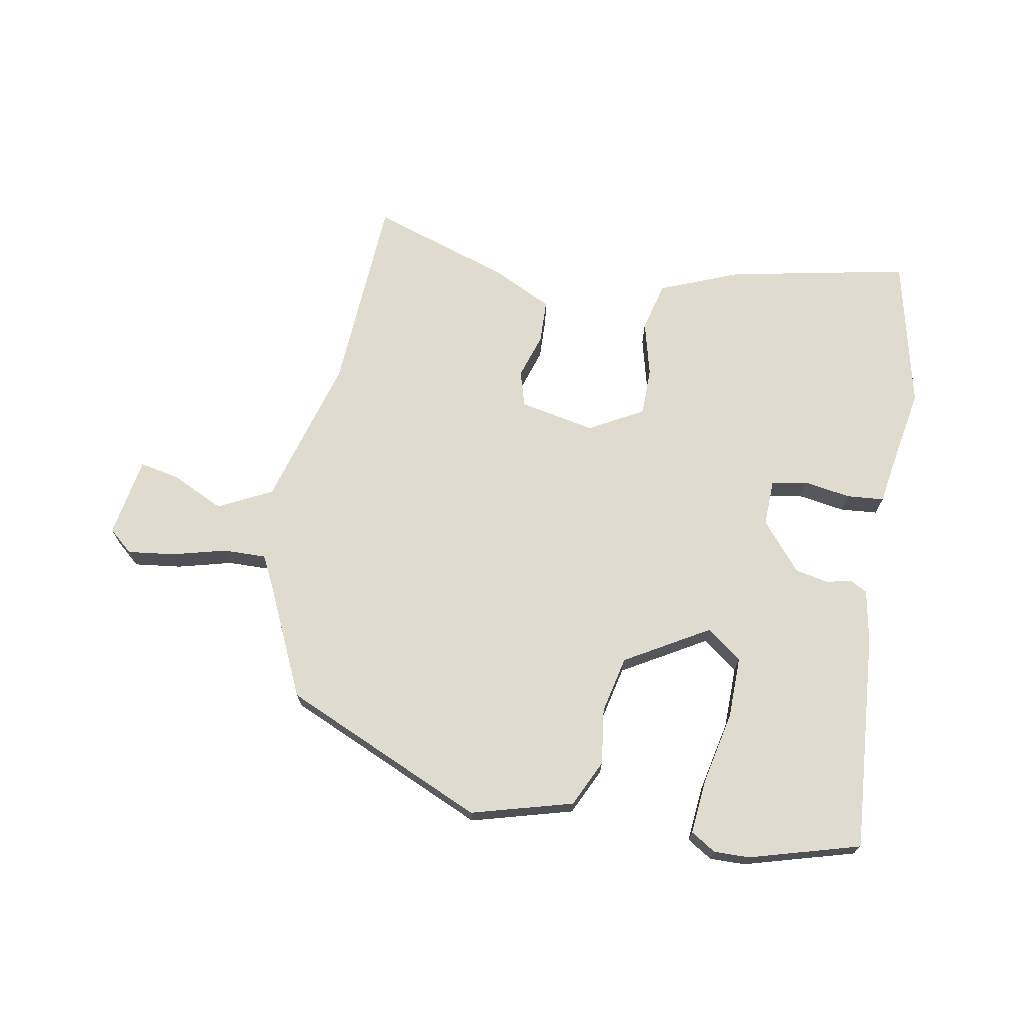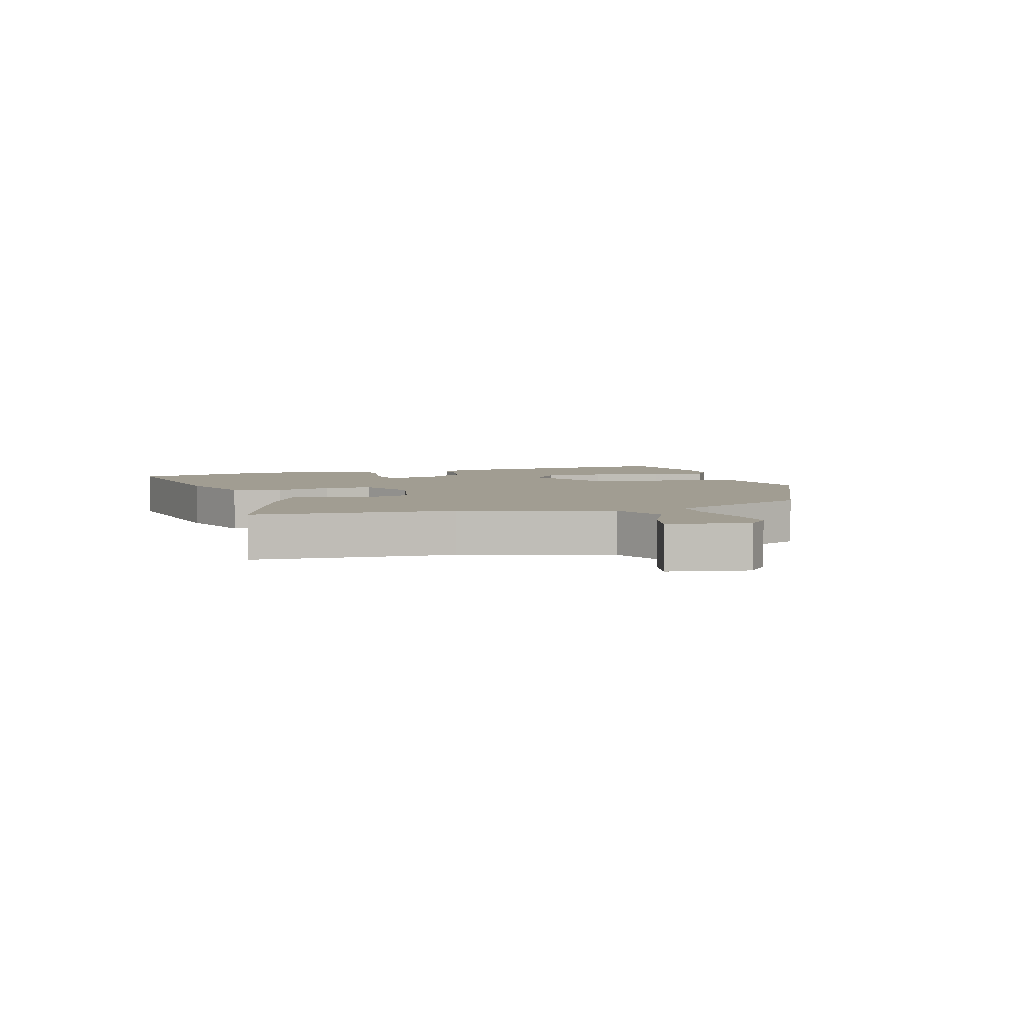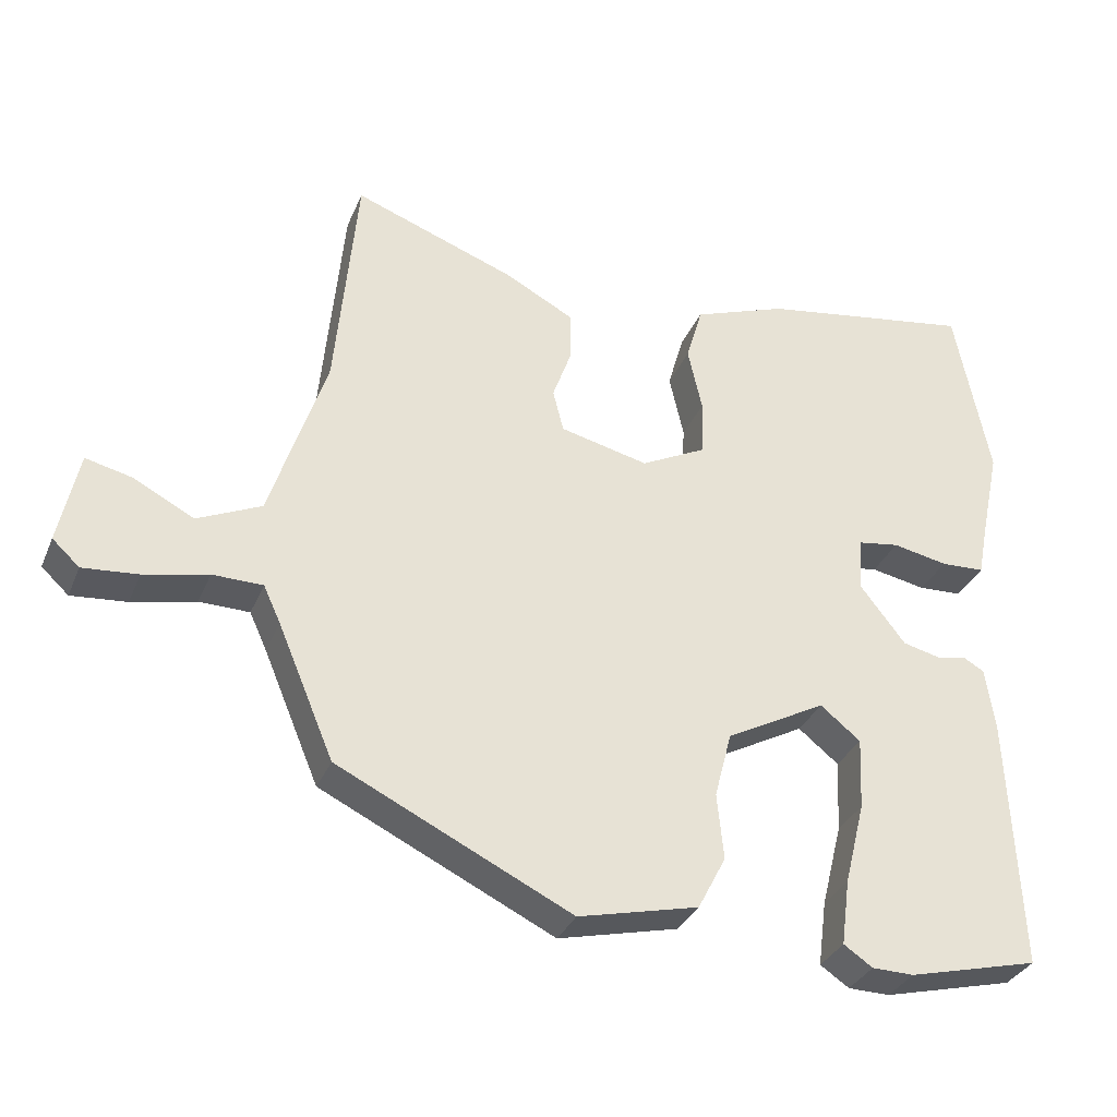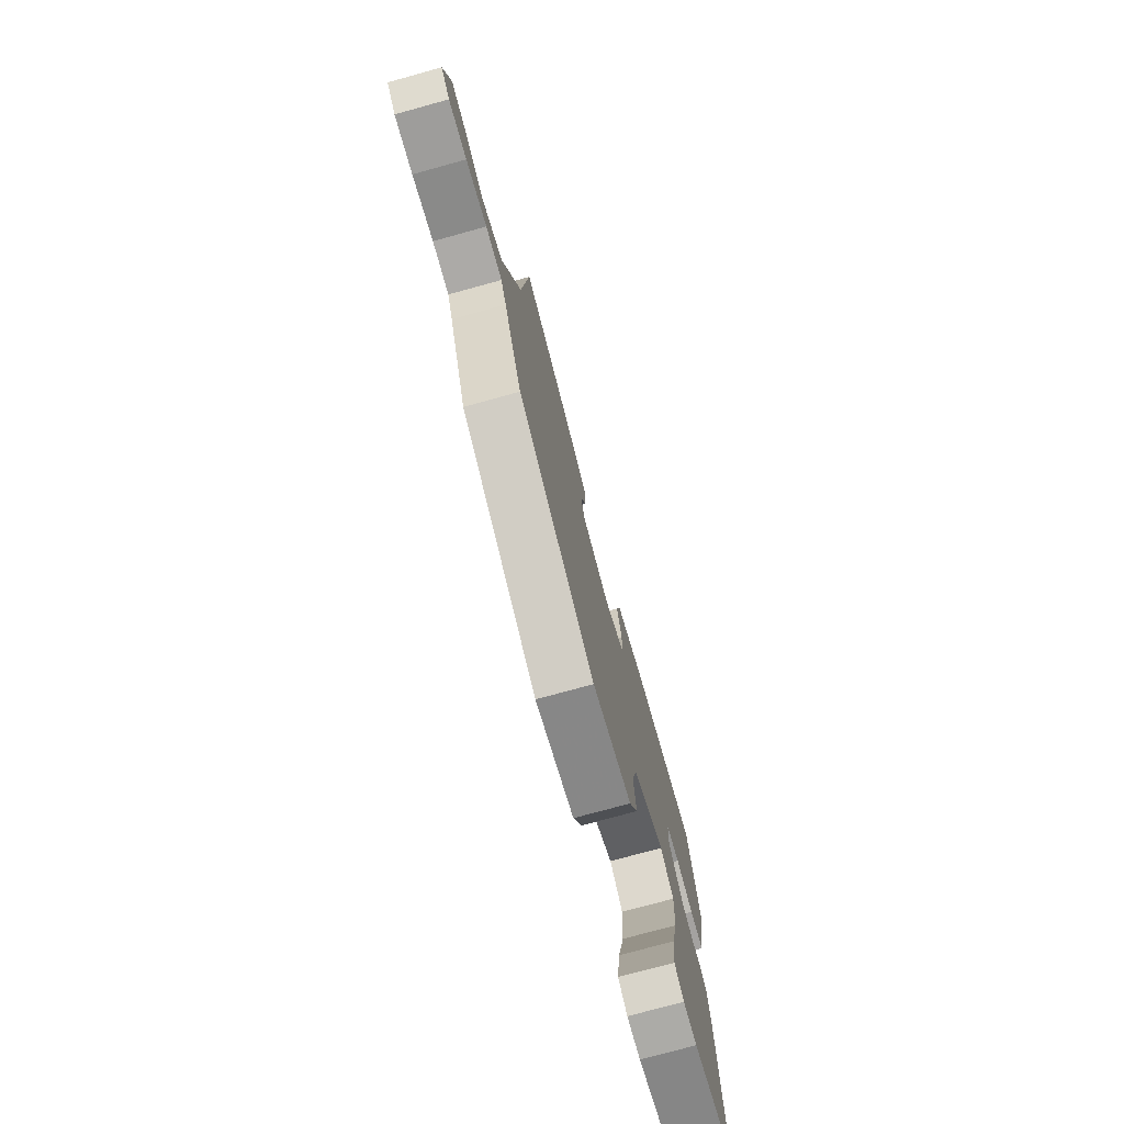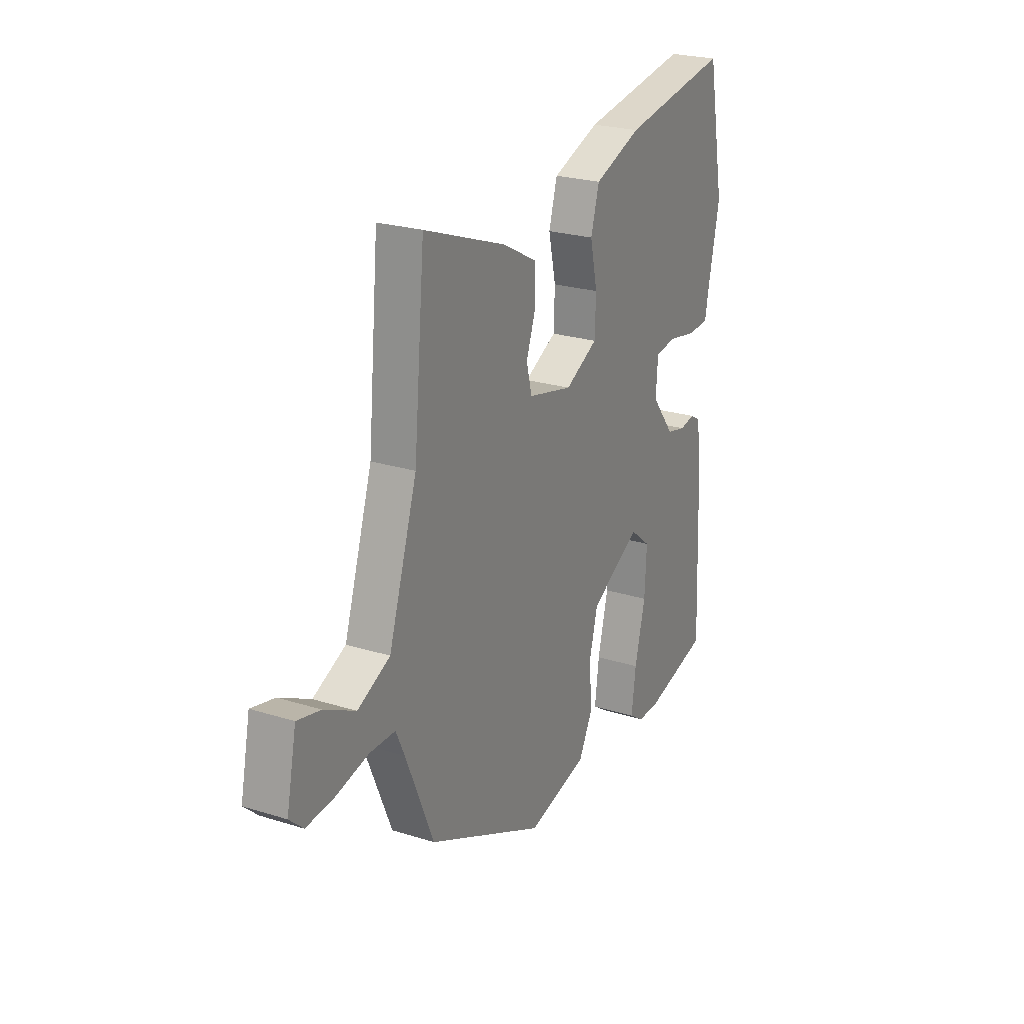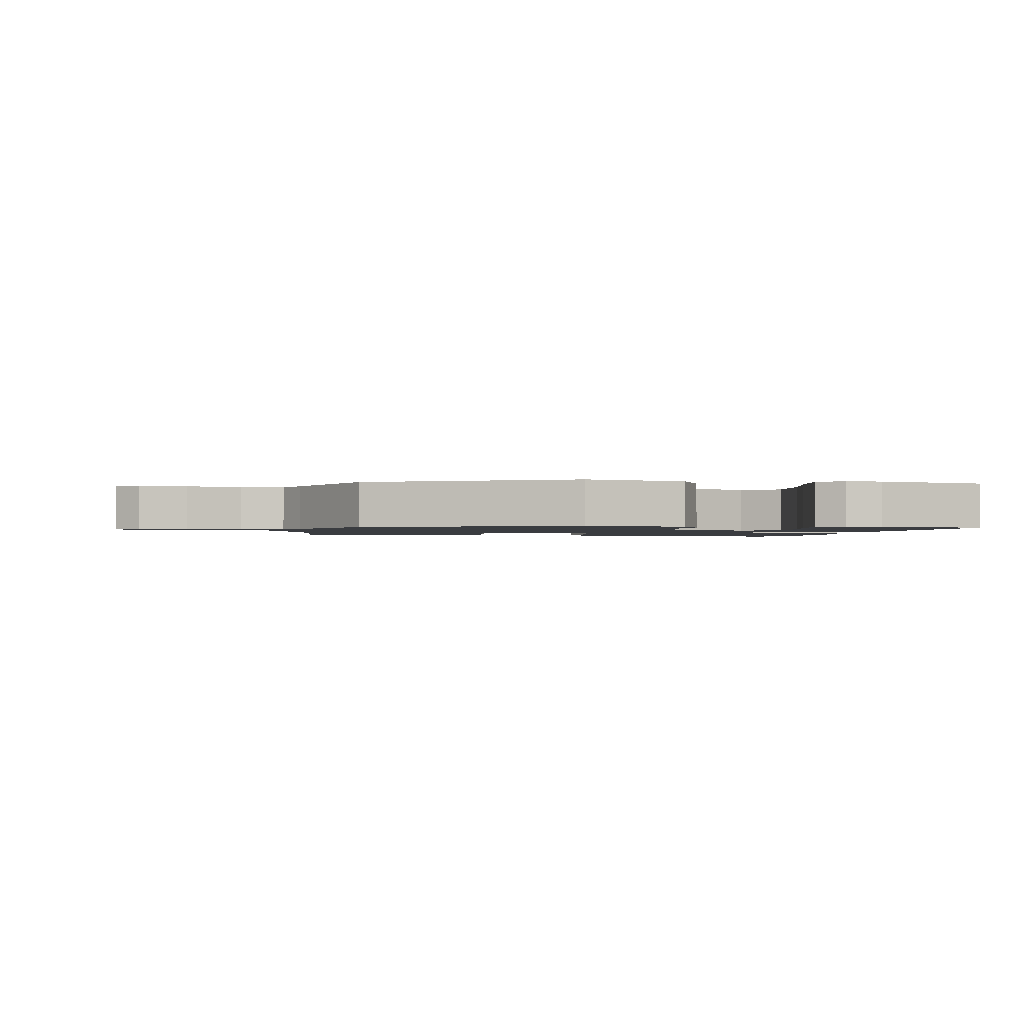
<metadata>
{"format":"obj","ext":"obj","renderer":"f3d","projection":"perspective","resolution":1024,"background":"white","views":[{"elev":70.4,"azim":-171.7,"up":"+Y"},{"elev":4.8,"azim":72.0,"up":"+Y"},{"elev":-33.0,"azim":159.5,"up":"+Z"},{"elev":-75.3,"azim":105.4,"up":"+Z"},{"elev":24.2,"azim":117.4,"up":"+Z"},{"elev":-1.5,"azim":169.6,"up":"+Y"}]}
</metadata>
<code>
v -0.323 0.07 -0.544
v -0.505 0.07 -0.499
v -0.49 0.07 -0.142
v -0.477 0.07 -0.055
v -0.449 0.07 -0.039
v -0.408 0.07 -0.047
v -0.354 0.07 -0.034
v -0.291 0.07 0.047
v -0.296 0.07 0.123
v -0.354 0.07 0.132
v -0.431 0.07 0.117
v -0.492 0.07 0.12
v -0.505 0.07 0.187
v -0.534 0.07 0.323
v -0.486 0.07 0.572
v -0.188 0.07 0.523
v -0.057 0.07 0.475
v -0.034 0.07 0.395
v -0.054 0.07 0.305
v -0.051 0.07 0.226
v 0.039 0.07 0.18
v 0.162 0.07 0.209
v 0.177 0.07 0.268
v 0.151 0.07 0.341
v 0.151 0.07 0.412
v 0.247 0.07 0.463
v 0.473 0.07 0.546
v 0.503 0.07 0.22
v 0.581 0.07 -0.022
v 0.67 0.07 -0.063
v 0.755 0.07 -0.019
v 0.819 0.07 -0.004
v 0.846 0.07 -0.134
v 0.808 0.07 -0.169
v 0.731 0.07 -0.162
v 0.642 0.07 -0.142
v 0.572 0.07 -0.143
v 0.548 0.07 -0.195
v 0.47 0.07 -0.38
v 0.145 0.07 -0.537
v -0.022 0.07 -0.497
v -0.061 0.07 -0.422
v -0.052 0.07 -0.33
v -0.076 0.07 -0.238
v -0.215 0.07 -0.163
v -0.271 0.07 -0.208
v -0.266 0.07 -0.309
v -0.237 0.07 -0.425
v -0.225 0.07 -0.516
v -0.265 0.07 -0.543
v -0.323 0 -0.544
v -0.505 0 -0.499
v -0.49 0 -0.142
v -0.477 0 -0.055
v -0.449 0 -0.039
v -0.408 0 -0.047
v -0.354 0 -0.034
v -0.291 0 0.047
v -0.296 0 0.123
v -0.354 0 0.132
v -0.431 0 0.117
v -0.492 0 0.12
v -0.505 0 0.187
v -0.534 0 0.323
v -0.486 0 0.572
v -0.188 0 0.523
v -0.057 0 0.475
v -0.034 0 0.395
v -0.054 0 0.305
v -0.051 0 0.226
v 0.039 0 0.18
v 0.162 0 0.209
v 0.177 0 0.268
v 0.151 0 0.341
v 0.151 0 0.412
v 0.247 0 0.463
v 0.473 0 0.546
v 0.503 0 0.22
v 0.581 0 -0.022
v 0.67 0 -0.063
v 0.755 0 -0.019
v 0.819 0 -0.004
v 0.846 0 -0.134
v 0.808 0 -0.169
v 0.731 0 -0.162
v 0.642 0 -0.142
v 0.572 0 -0.143
v 0.548 0 -0.195
v 0.47 0 -0.38
v 0.145 0 -0.537
v -0.022 0 -0.497
v -0.061 0 -0.422
v -0.052 0 -0.33
v -0.076 0 -0.238
v -0.215 0 -0.163
v -0.271 0 -0.208
v -0.266 0 -0.309
v -0.237 0 -0.425
v -0.225 0 -0.516
v -0.265 0 -0.543
f 4 5 6
f 3 4 6
f 2 3 6
f 1 2 6
f 50 1 6
f 49 50 6
f 48 49 6
f 47 48 6
f 46 47 6 7
f 45 46 7 8
f 44 45 8 9
f 41 42 43
f 40 41 43
f 39 40 43
f 38 39 43
f 37 38 43 44
f 34 35 36
f 33 34 36
f 32 33 36
f 31 32 36
f 30 31 36
f 29 30 36 37
f 37 44 9
f 29 37 9
f 28 29 9
f 26 27 28
f 25 26 28
f 24 25 28
f 23 24 28
f 17 18 19
f 16 17 19
f 15 16 19
f 14 15 19
f 13 14 19
f 13 19 20
f 12 13 20
f 11 12 20
f 10 11 20
f 9 10 20 21
f 22 23 28
f 21 22 28
f 9 21 28
f 56 55 54
f 56 54 53
f 56 53 52
f 56 52 51
f 56 51 100
f 56 100 99
f 56 99 98
f 56 98 97
f 57 56 97 96
f 58 57 96 95
f 59 58 95 94
f 93 92 91
f 93 91 90
f 93 90 89
f 93 89 88
f 94 93 88 87
f 86 85 84
f 86 84 83
f 86 83 82
f 86 82 81
f 86 81 80
f 87 86 80 79
f 59 94 87
f 59 87 79
f 59 79 78
f 78 77 76
f 78 76 75
f 78 75 74
f 78 74 73
f 69 68 67
f 69 67 66
f 69 66 65
f 69 65 64
f 69 64 63
f 70 69 63
f 70 63 62
f 70 62 61
f 70 61 60
f 71 70 60 59
f 78 73 72
f 78 72 71
f 78 71 59
f 1 51 52 2
f 2 52 53 3
f 3 53 54 4
f 4 54 55 5
f 5 55 56 6
f 6 56 57 7
f 7 57 58 8
f 8 58 59 9
f 9 59 60 10
f 10 60 61 11
f 11 61 62 12
f 12 62 63 13
f 13 63 64 14
f 14 64 65 15
f 15 65 66 16
f 16 66 67 17
f 17 67 68 18
f 18 68 69 19
f 19 69 70 20
f 20 70 71 21
f 21 71 72 22
f 22 72 73 23
f 23 73 74 24
f 24 74 75 25
f 25 75 76 26
f 26 76 77 27
f 27 77 78 28
f 28 78 79 29
f 29 79 80 30
f 30 80 81 31
f 31 81 82 32
f 32 82 83 33
f 33 83 84 34
f 34 84 85 35
f 35 85 86 36
f 36 86 87 37
f 37 87 88 38
f 38 88 89 39
f 39 89 90 40
f 40 90 91 41
f 41 91 92 42
f 42 92 93 43
f 43 93 94 44
f 44 94 95 45
f 45 95 96 46
f 46 96 97 47
f 47 97 98 48
f 48 98 99 49
f 49 99 100 50
f 50 100 51 1

</code>
